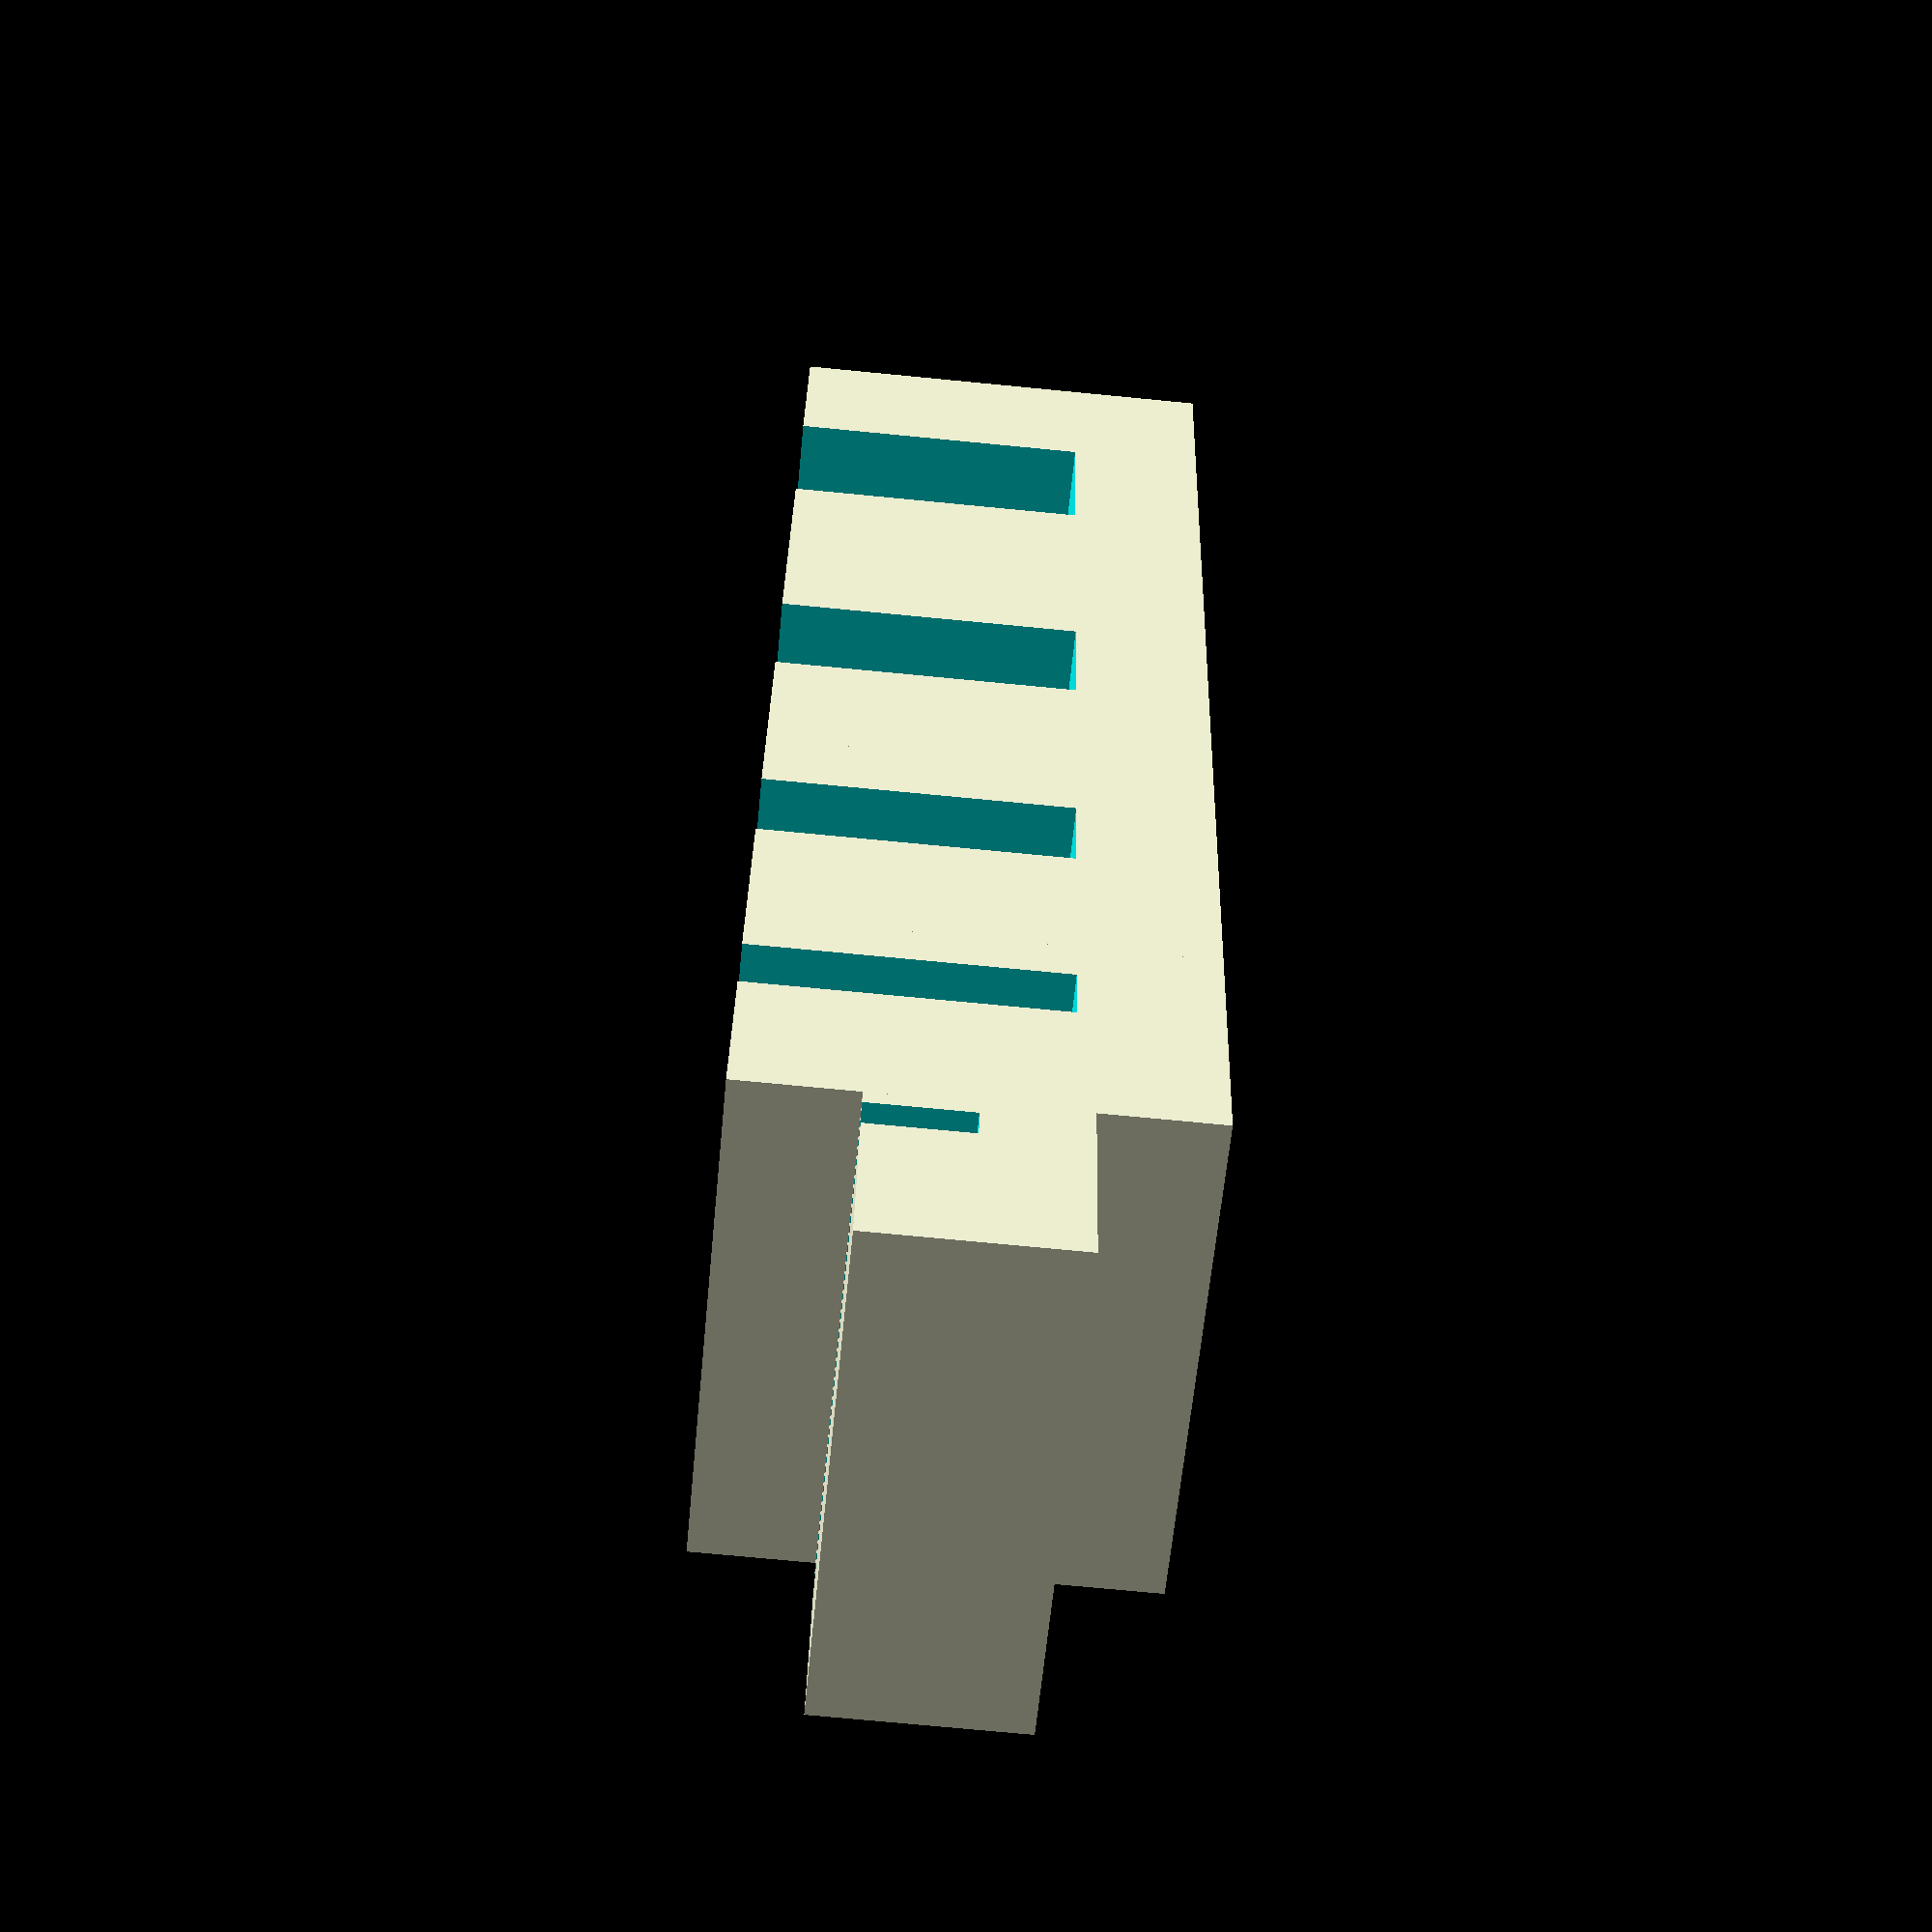
<openscad>


union() {
	translate(v = [0, 0, 0]) {
		difference() {
			cube(center = true, size = [11, 15, 6]);
			translate(v = [0, 0, 2.5000000000]) {
				cube(center = true, size = [1, 20, 5]);
			}
		}
	}
	translate(v = [7, 0, 0]) {
		difference() {
			cube(center = true, size = [12, 15, 13]);
			translate(v = [0, 0, 2.5000000000]) {
				cube(center = true, size = [2, 20, 10]);
			}
		}
	}
	translate(v = [16, 0, 0]) {
		difference() {
			cube(center = true, size = [13, 15, 13]);
			translate(v = [0, 0, 2.5000000000]) {
				cube(center = true, size = [3, 20, 10]);
			}
		}
	}
	translate(v = [27, 0, 0]) {
		difference() {
			cube(center = true, size = [14, 15, 13]);
			translate(v = [0, 0, 2.5000000000]) {
				cube(center = true, size = [4, 20, 10]);
			}
		}
	}
	translate(v = [40, 0, 0]) {
		difference() {
			cube(center = true, size = [15, 15, 13]);
			translate(v = [0, 0, 2.5000000000]) {
				cube(center = true, size = [5, 20, 10]);
			}
		}
	}
}

</openscad>
<views>
elev=250.9 azim=100.8 roll=95.6 proj=p view=wireframe
</views>
